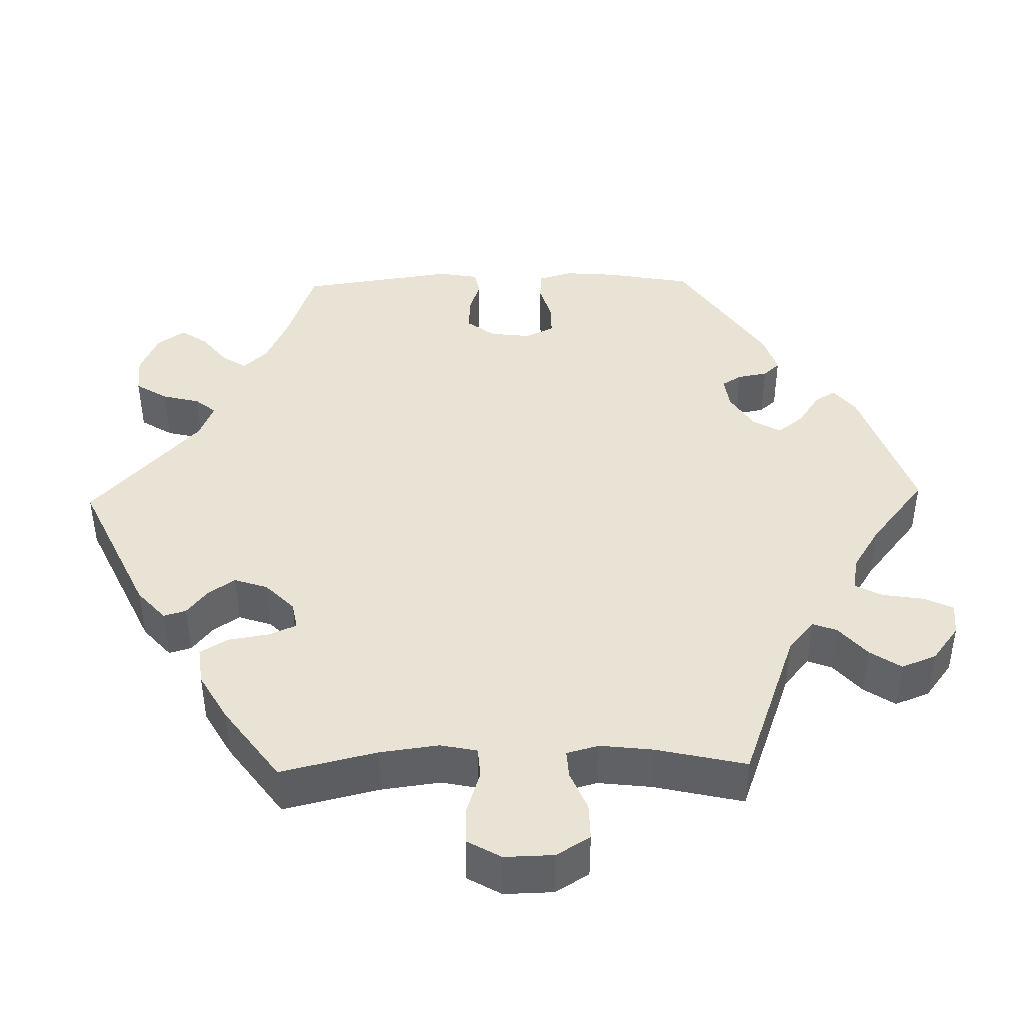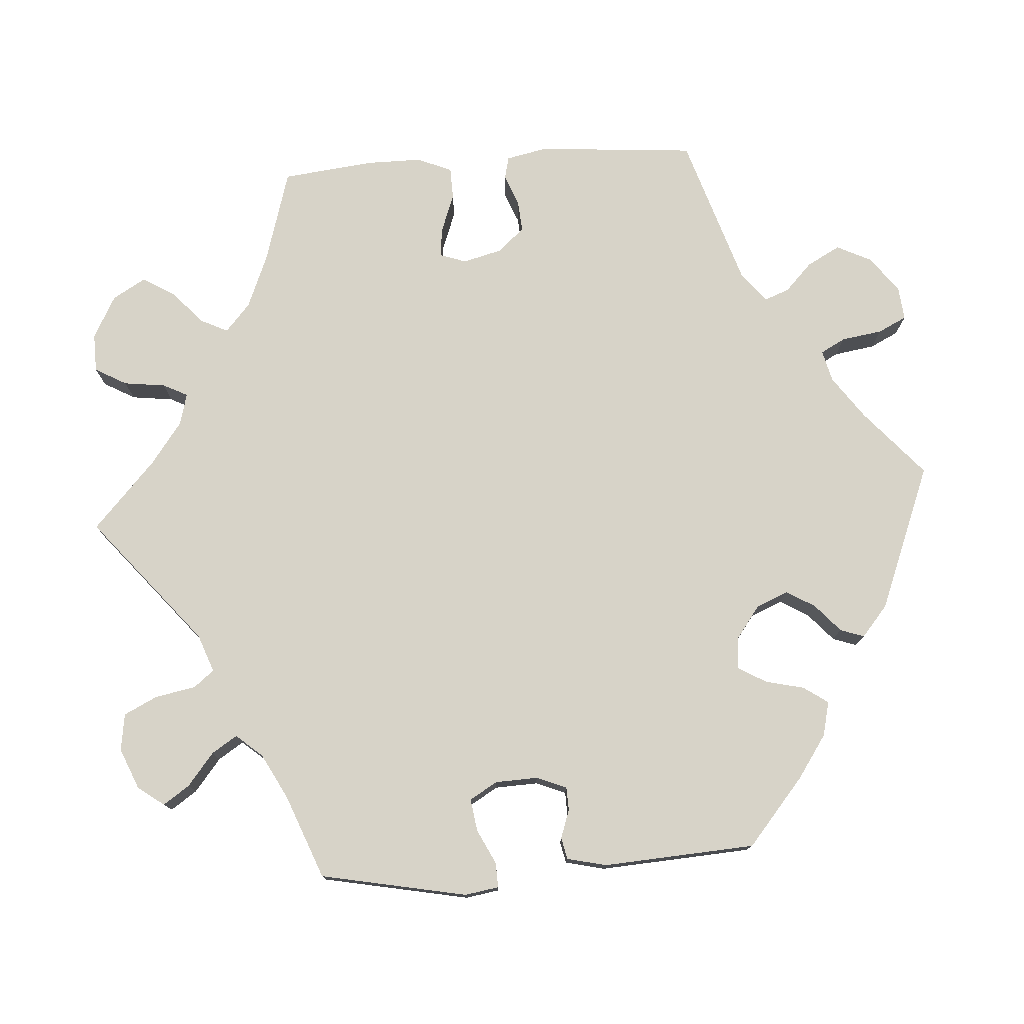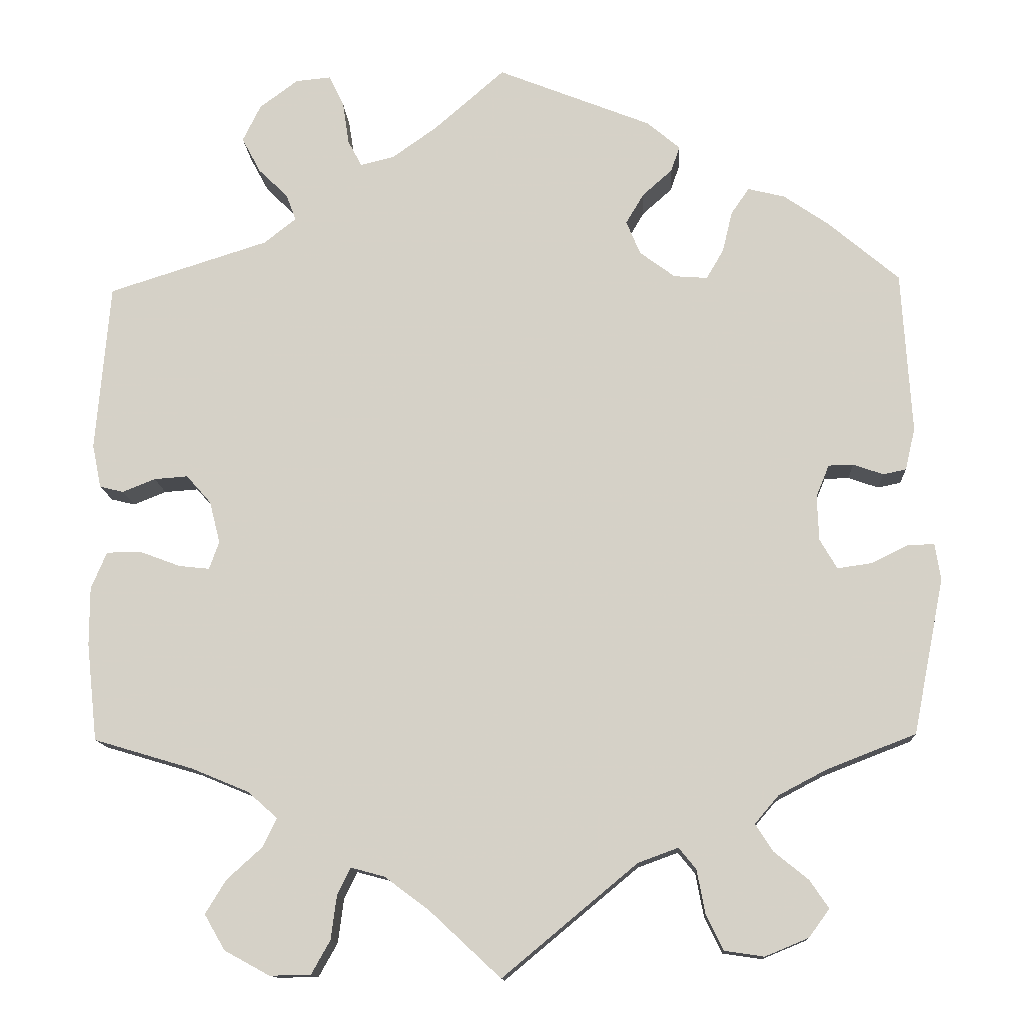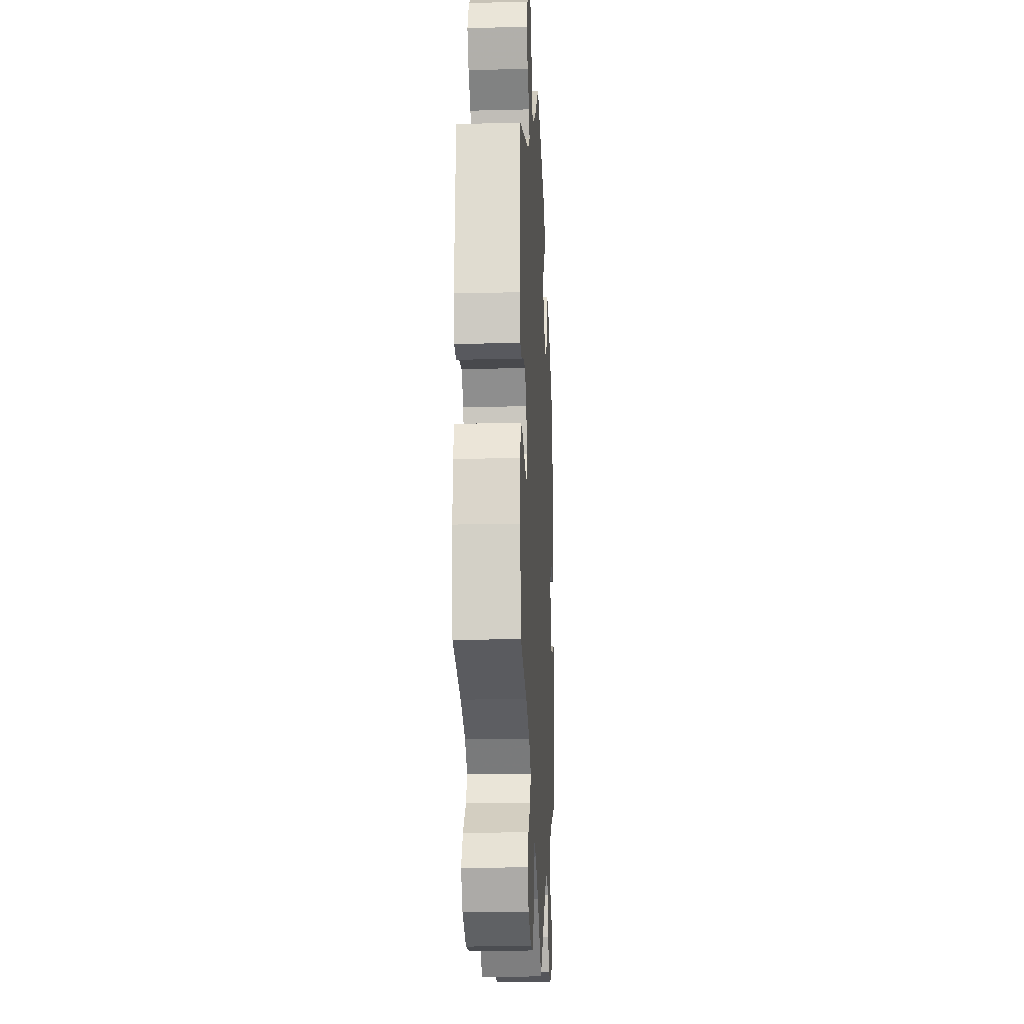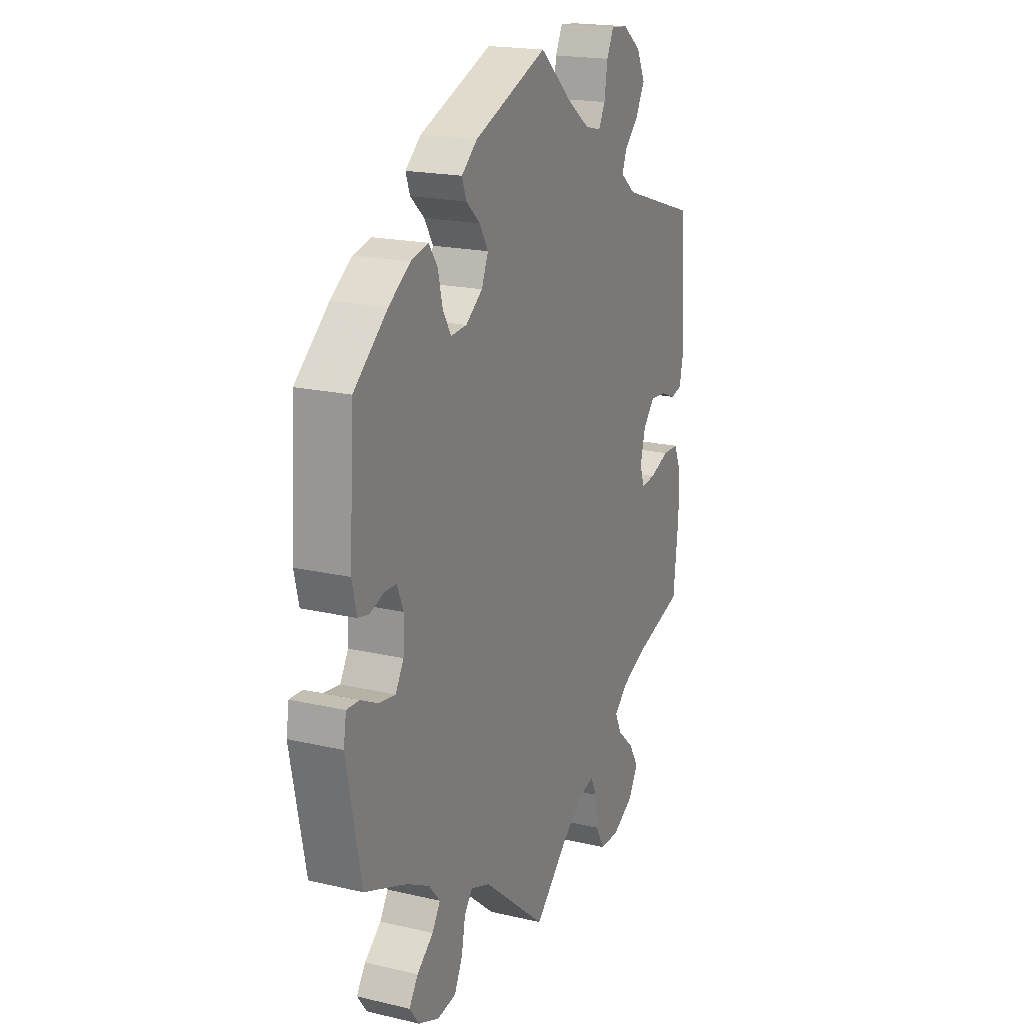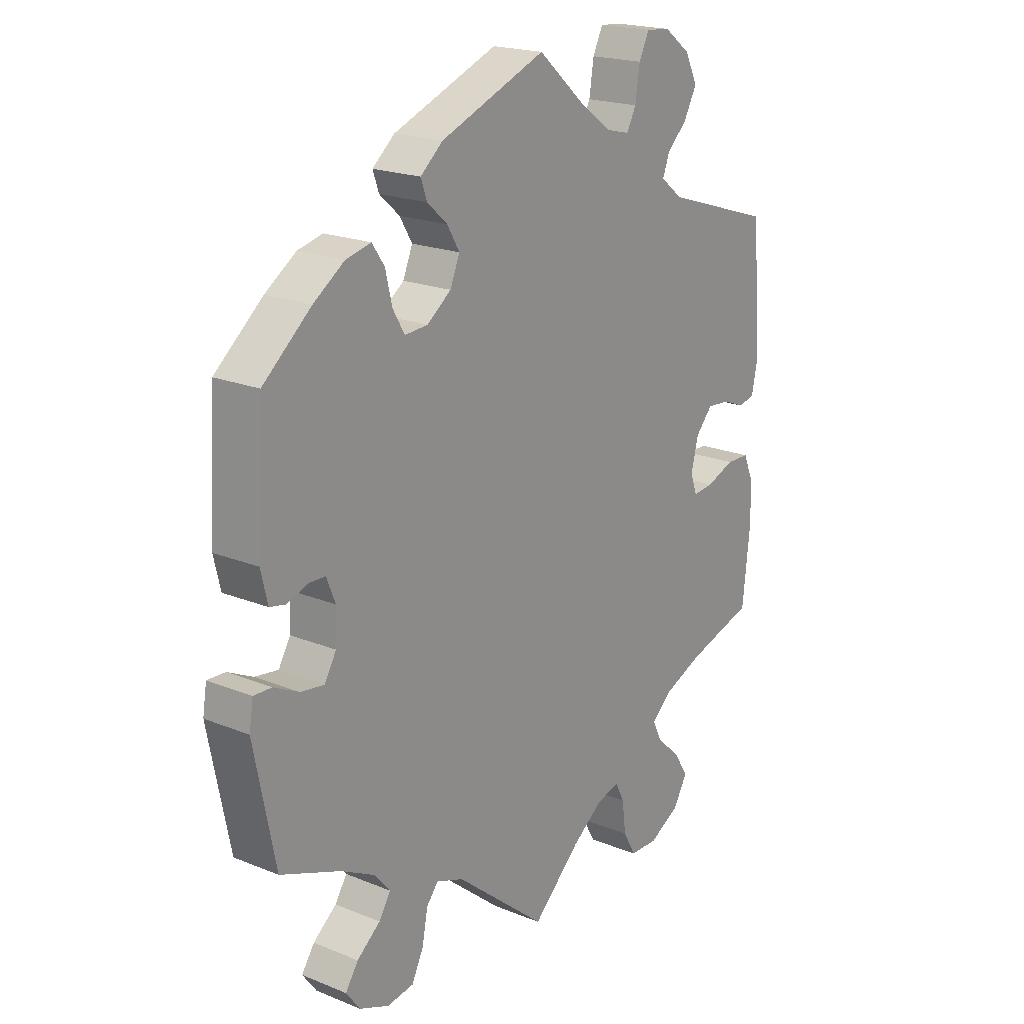
<metadata>
{"format":"obj","ext":"obj","renderer":"f3d","projection":"perspective","resolution":1024,"background":"white","views":[{"elev":42.1,"azim":148.7,"up":"+Y"},{"elev":76.7,"azim":-94.0,"up":"+Y"},{"elev":-13.0,"azim":-176.9,"up":"+Z"},{"elev":-16.7,"azim":92.9,"up":"+Z"},{"elev":19.1,"azim":-66.2,"up":"+Z"},{"elev":20.0,"azim":-53.2,"up":"+Z"}]}
</metadata>
<code>
v 0.379 0.07 -0.325
v 0.309 0.07 -0.354
v 0.273 0.07 -0.386
v 0.29 0.07 -0.421
v 0.333 0.07 -0.46
v 0.358 0.07 -0.501
v 0.333 0.07 -0.544
v 0.278 0.07 -0.574
v 0.228 0.07 -0.573
v 0.205 0.07 -0.532
v 0.198 0.07 -0.478
v 0.182 0.07 -0.446
v 0.141 0.07 -0.457
v 0.086 0.07 -0.498
v 0 0.07 -0.578
v -0.164 0.07 -0.442
v -0.213 0.07 -0.424
v -0.234 0.07 -0.45
v -0.244 0.07 -0.503
v -0.265 0.07 -0.546
v -0.313 0.07 -0.553
v -0.366 0.07 -0.531
v -0.391 0.07 -0.497
v -0.368 0.07 -0.463
v -0.326 0.07 -0.429
v -0.305 0.07 -0.396
v -0.334 0.07 -0.362
v -0.393 0.07 -0.331
v -0.501 0.07 -0.289
v -0.539 0.07 -0.099
v -0.532 0.07 -0.055
v -0.5 0.07 -0.056
v -0.455 0.07 -0.078
v -0.413 0.07 -0.084
v -0.392 0.07 -0.048
v -0.39 0.07 0.007
v -0.406 0.07 0.046
v -0.436 0.07 0.047
v -0.473 0.07 0.034
v -0.501 0.07 0.04
v -0.513 0.07 0.091
v -0.501 0.07 0.289
v -0.415 0.07 0.362
v -0.36 0.07 0.4
v -0.315 0.07 0.411
v -0.293 0.07 0.379
v -0.281 0.07 0.329
v -0.26 0.07 0.293
v -0.219 0.07 0.296
v -0.176 0.07 0.328
v -0.159 0.07 0.369
v -0.181 0.07 0.406
v -0.217 0.07 0.438
v -0.228 0.07 0.469
v -0.188 0.07 0.503
v 0 0.07 0.578
v 0.086 0.07 0.503
v 0.141 0.07 0.464
v 0.182 0.07 0.454
v 0.199 0.07 0.486
v 0.207 0.07 0.539
v 0.225 0.07 0.576
v 0.268 0.07 0.572
v 0.315 0.07 0.537
v 0.337 0.07 0.492
v 0.314 0.07 0.449
v 0.278 0.07 0.414
v 0.266 0.07 0.382
v 0.305 0.07 0.351
v 0.5 0.07 0.289
v 0.517 0.07 0.084
v 0.506 0.07 0.031
v 0.477 0.07 0.024
v 0.437 0.07 0.04
v 0.396 0.07 0.043
v 0.366 0.07 0.009
v 0.353 0.07 -0.042
v 0.365 0.07 -0.076
v 0.402 0.07 -0.072
v 0.453 0.07 -0.053
v 0.494 0.07 -0.054
v 0.513 0.07 -0.099
v 0.513 0.07 -0.17
v 0.5 0.07 -0.289
v 0.379 0 -0.325
v 0.309 0 -0.354
v 0.273 0 -0.386
v 0.29 0 -0.421
v 0.333 0 -0.46
v 0.358 0 -0.501
v 0.333 0 -0.544
v 0.278 0 -0.574
v 0.228 0 -0.573
v 0.205 0 -0.532
v 0.198 0 -0.478
v 0.182 0 -0.446
v 0.141 0 -0.457
v 0.086 0 -0.498
v 0 0 -0.578
v -0.164 0 -0.442
v -0.213 0 -0.424
v -0.234 0 -0.45
v -0.244 0 -0.503
v -0.265 0 -0.546
v -0.313 0 -0.553
v -0.366 0 -0.531
v -0.391 0 -0.497
v -0.368 0 -0.463
v -0.326 0 -0.429
v -0.305 0 -0.396
v -0.334 0 -0.362
v -0.393 0 -0.331
v -0.501 0 -0.289
v -0.539 0 -0.099
v -0.532 0 -0.055
v -0.5 0 -0.056
v -0.455 0 -0.078
v -0.413 0 -0.084
v -0.392 0 -0.048
v -0.39 0 0.007
v -0.406 0 0.046
v -0.436 0 0.047
v -0.473 0 0.034
v -0.501 0 0.04
v -0.513 0 0.091
v -0.501 0 0.289
v -0.415 0 0.362
v -0.36 0 0.4
v -0.315 0 0.411
v -0.293 0 0.379
v -0.281 0 0.329
v -0.26 0 0.293
v -0.219 0 0.296
v -0.176 0 0.328
v -0.159 0 0.369
v -0.181 0 0.406
v -0.217 0 0.438
v -0.228 0 0.469
v -0.188 0 0.503
v 0 0 0.578
v 0.086 0 0.503
v 0.141 0 0.464
v 0.182 0 0.454
v 0.199 0 0.486
v 0.207 0 0.539
v 0.225 0 0.576
v 0.268 0 0.572
v 0.315 0 0.537
v 0.337 0 0.492
v 0.314 0 0.449
v 0.278 0 0.414
v 0.266 0 0.382
v 0.305 0 0.351
v 0.5 0 0.289
v 0.517 0 0.084
v 0.506 0 0.031
v 0.477 0 0.024
v 0.437 0 0.04
v 0.396 0 0.043
v 0.366 0 0.009
v 0.353 0 -0.042
v 0.365 0 -0.076
v 0.402 0 -0.072
v 0.453 0 -0.053
v 0.494 0 -0.054
v 0.513 0 -0.099
v 0.513 0 -0.17
v 0.5 0 -0.289
f 83 84 1
f 82 83 1 2
f 79 80 81 82
f 78 79 82 2
f 77 78 2 3
f 71 72 73 74
f 69 70 71 74
f 68 69 74 75
f 64 65 66 67
f 64 67 68
f 63 64 68
f 60 61 62 63
f 59 60 63 68
f 58 59 68 75
f 54 55 56 57
f 52 53 54 57
f 51 52 57 58
f 50 51 58 75
f 44 45 46 47
f 44 47 48
f 43 44 48
f 42 43 48
f 41 42 48
f 38 39 40 41
f 37 38 41 48
f 36 37 48 49
f 30 31 32 33
f 28 29 30 33
f 27 28 33 34
f 26 27 34 35
f 22 23 24 25
f 22 25 26
f 21 22 26
f 18 19 20 21
f 18 21 26
f 17 18 26 35
f 14 15 16
f 13 14 16 17
f 12 13 17 35
f 8 9 10 11
f 8 11 12
f 7 8 12
f 4 5 6 7
f 3 4 7 12
f 77 3 12 35
f 49 50 75 76
f 49 76 77
f 35 36 49 77
f 85 168 167
f 86 85 167 166
f 166 165 164 163
f 86 166 163 162
f 87 86 162 161
f 158 157 156 155
f 158 155 154 153
f 159 158 153 152
f 151 150 149 148
f 152 151 148
f 152 148 147
f 147 146 145 144
f 152 147 144 143
f 159 152 143 142
f 141 140 139 138
f 141 138 137 136
f 142 141 136 135
f 159 142 135 134
f 131 130 129 128
f 132 131 128
f 132 128 127
f 132 127 126
f 132 126 125
f 125 124 123 122
f 132 125 122 121
f 133 132 121 120
f 117 116 115 114
f 117 114 113 112
f 118 117 112 111
f 119 118 111 110
f 109 108 107 106
f 110 109 106
f 110 106 105
f 105 104 103 102
f 110 105 102
f 119 110 102 101
f 100 99 98
f 101 100 98 97
f 119 101 97 96
f 95 94 93 92
f 96 95 92
f 96 92 91
f 91 90 89 88
f 96 91 88 87
f 119 96 87 161
f 160 159 134 133
f 161 160 133
f 161 133 120 119
f 1 85 86 2
f 2 86 87 3
f 3 87 88 4
f 4 88 89 5
f 5 89 90 6
f 6 90 91 7
f 7 91 92 8
f 8 92 93 9
f 9 93 94 10
f 10 94 95 11
f 11 95 96 12
f 12 96 97 13
f 13 97 98 14
f 14 98 99 15
f 15 99 100 16
f 16 100 101 17
f 17 101 102 18
f 18 102 103 19
f 19 103 104 20
f 20 104 105 21
f 21 105 106 22
f 22 106 107 23
f 23 107 108 24
f 24 108 109 25
f 25 109 110 26
f 26 110 111 27
f 27 111 112 28
f 28 112 113 29
f 29 113 114 30
f 30 114 115 31
f 31 115 116 32
f 32 116 117 33
f 33 117 118 34
f 34 118 119 35
f 35 119 120 36
f 36 120 121 37
f 37 121 122 38
f 38 122 123 39
f 39 123 124 40
f 40 124 125 41
f 41 125 126 42
f 42 126 127 43
f 43 127 128 44
f 44 128 129 45
f 45 129 130 46
f 46 130 131 47
f 47 131 132 48
f 48 132 133 49
f 49 133 134 50
f 50 134 135 51
f 51 135 136 52
f 52 136 137 53
f 53 137 138 54
f 54 138 139 55
f 55 139 140 56
f 56 140 141 57
f 57 141 142 58
f 58 142 143 59
f 59 143 144 60
f 60 144 145 61
f 61 145 146 62
f 62 146 147 63
f 63 147 148 64
f 64 148 149 65
f 65 149 150 66
f 66 150 151 67
f 67 151 152 68
f 68 152 153 69
f 69 153 154 70
f 70 154 155 71
f 71 155 156 72
f 72 156 157 73
f 73 157 158 74
f 74 158 159 75
f 75 159 160 76
f 76 160 161 77
f 77 161 162 78
f 78 162 163 79
f 79 163 164 80
f 80 164 165 81
f 81 165 166 82
f 82 166 167 83
f 83 167 168 84
f 84 168 85 1

</code>
